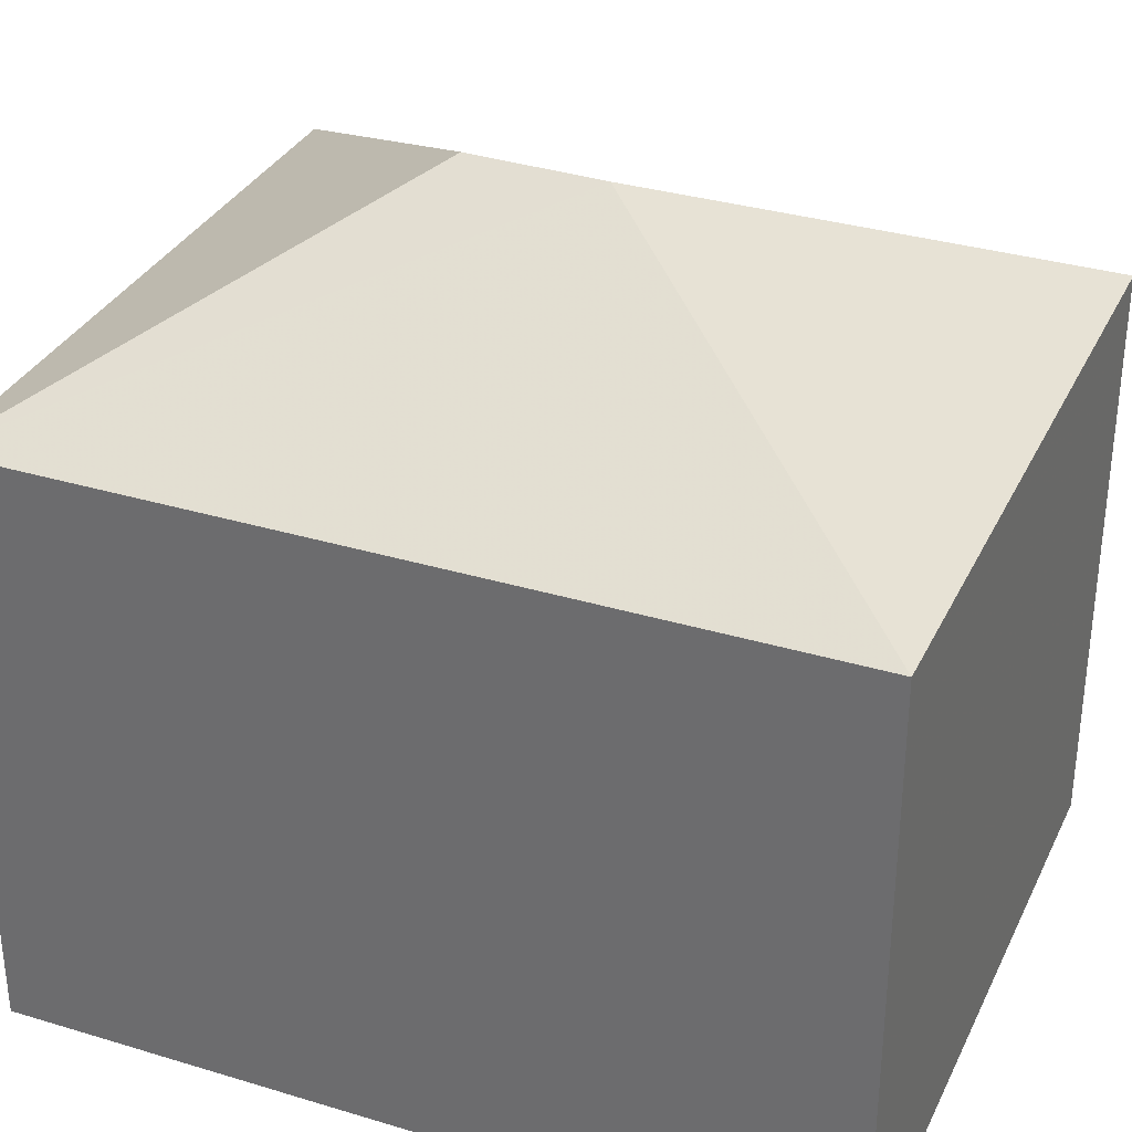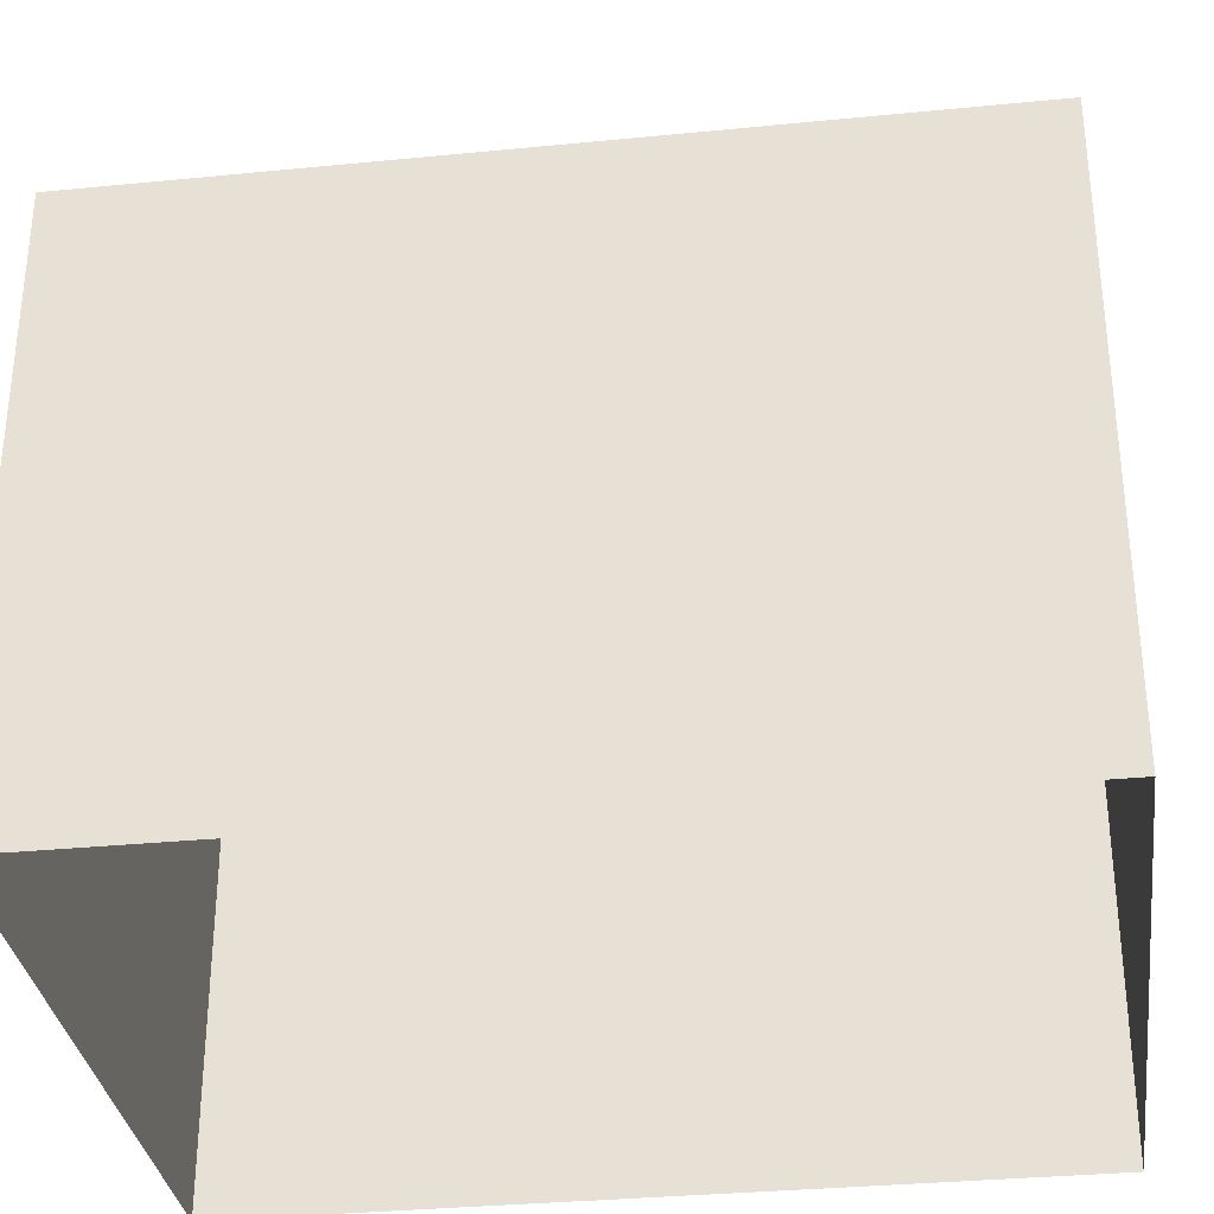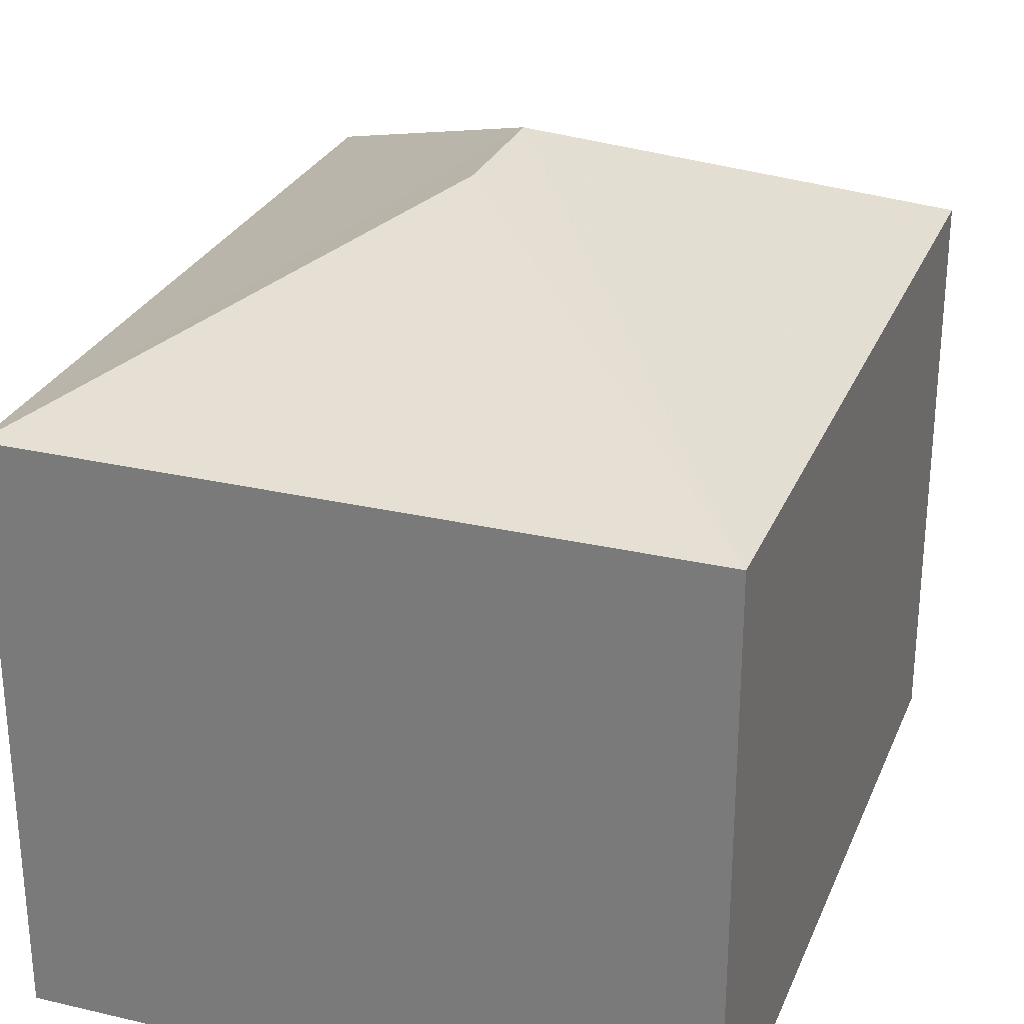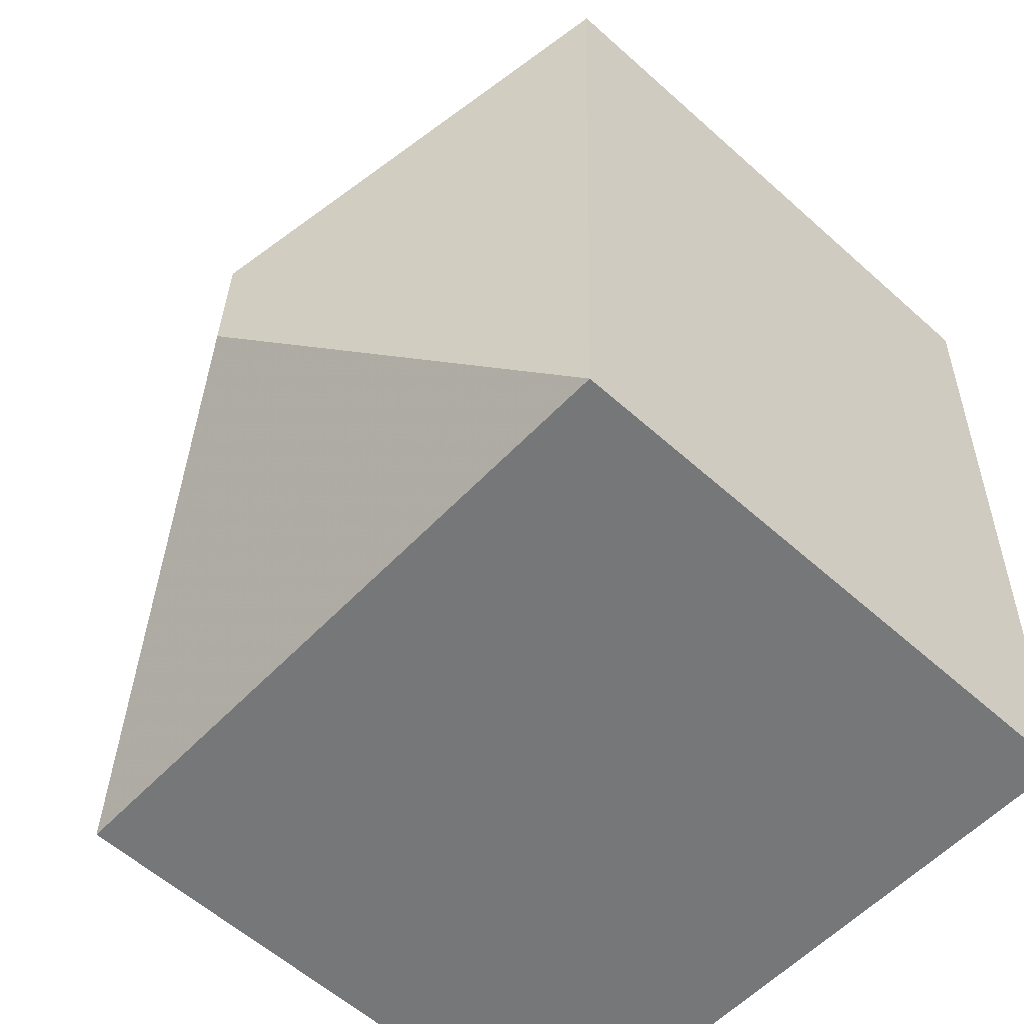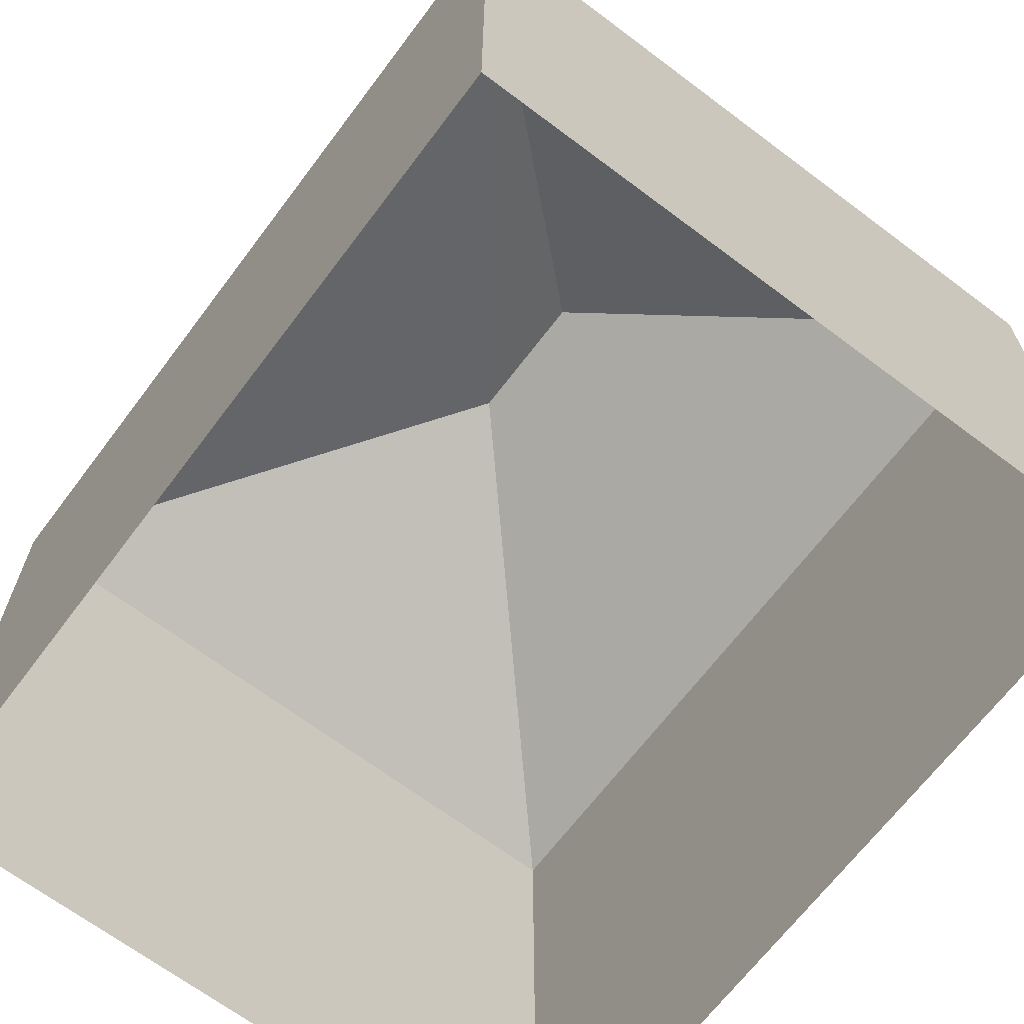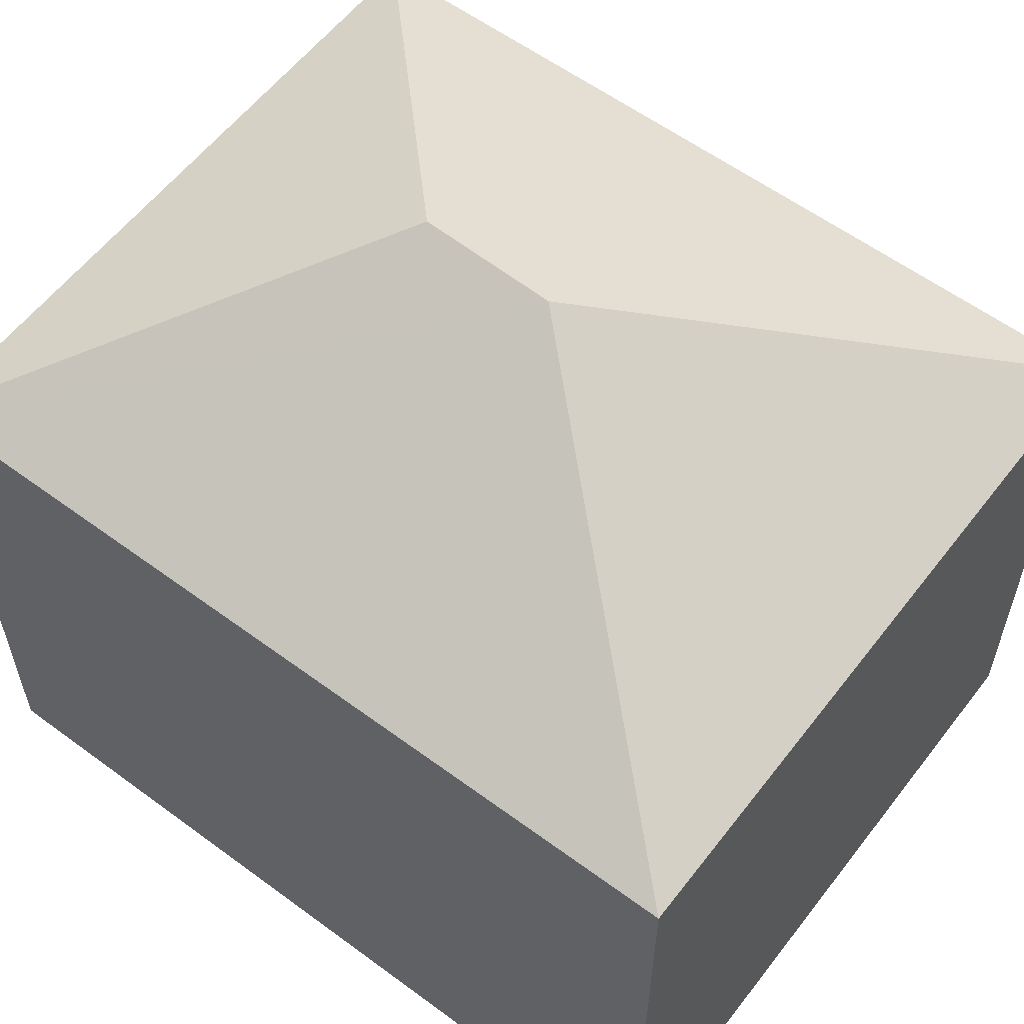
<metadata>
{"format":"obj","ext":"obj","renderer":"f3d","projection":"perspective","resolution":1024,"background":"white","views":[{"elev":32.8,"azim":110.8,"up":"+Z"},{"elev":-32.8,"azim":-84.2,"up":"+Z"},{"elev":27.7,"azim":17.7,"up":"+Z"},{"elev":-58.8,"azim":47.5,"up":"+Y"},{"elev":-67.0,"azim":-38.9,"up":"+Z"},{"elev":58.4,"azim":125.4,"up":"+Z"}]}
</metadata>
<code>
v -3.724e+05 -1.044e+05 28.32
v -3.724e+05 -1.043e+05 28.32
v -3.724e+05 -1.044e+05 28.32
v -3.724e+05 -1.043e+05 28.32
v -3.724e+05 -1.043e+05 37.03
v -3.724e+05 -1.043e+05 35.07
v -3.724e+05 -1.043e+05 35.07
v -3.724e+05 -1.044e+05 35.07
v -3.724e+05 -1.044e+05 37.03
v -3.724e+05 -1.044e+05 35.07
f 1 2 3
f 1 4 2
f 5 6 7
f 5 8 9
f 5 7 8
f 10 6 5
f 9 10 5
f 9 8 10
f 7 2 4
f 7 6 2
f 7 4 1
f 8 7 1
f 10 3 2
f 6 10 2
f 10 1 3
f 10 8 1

</code>
